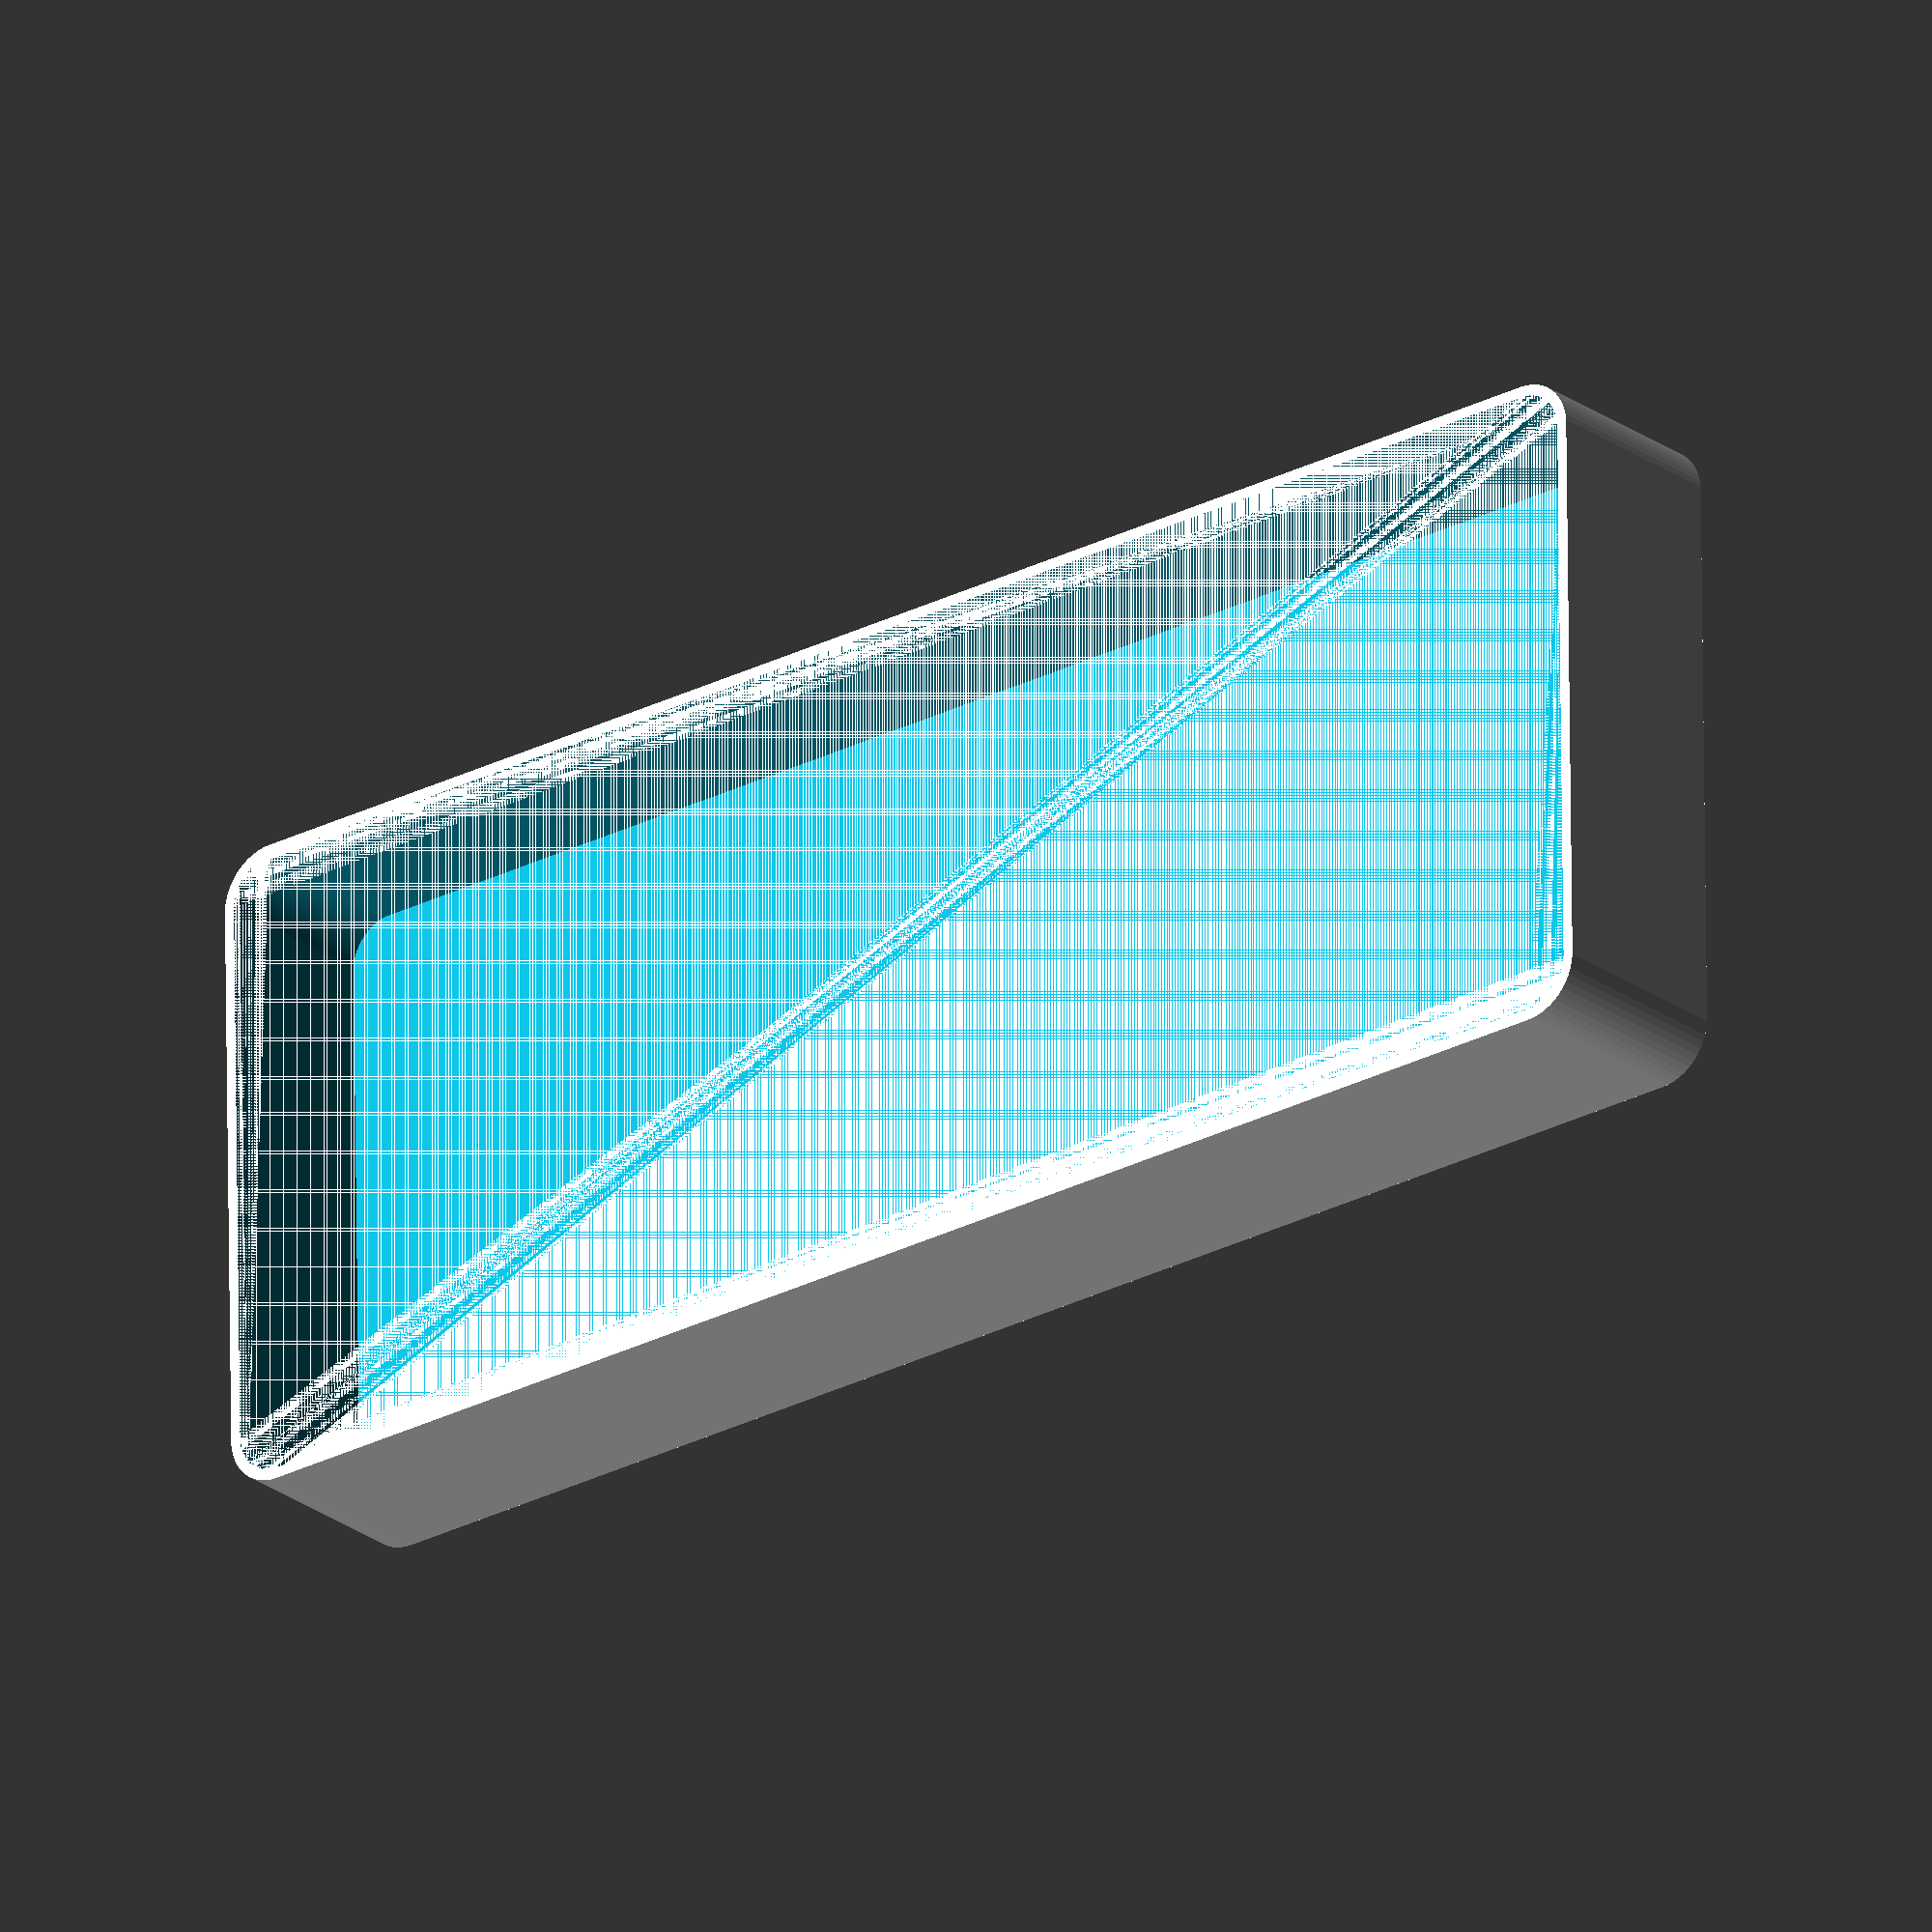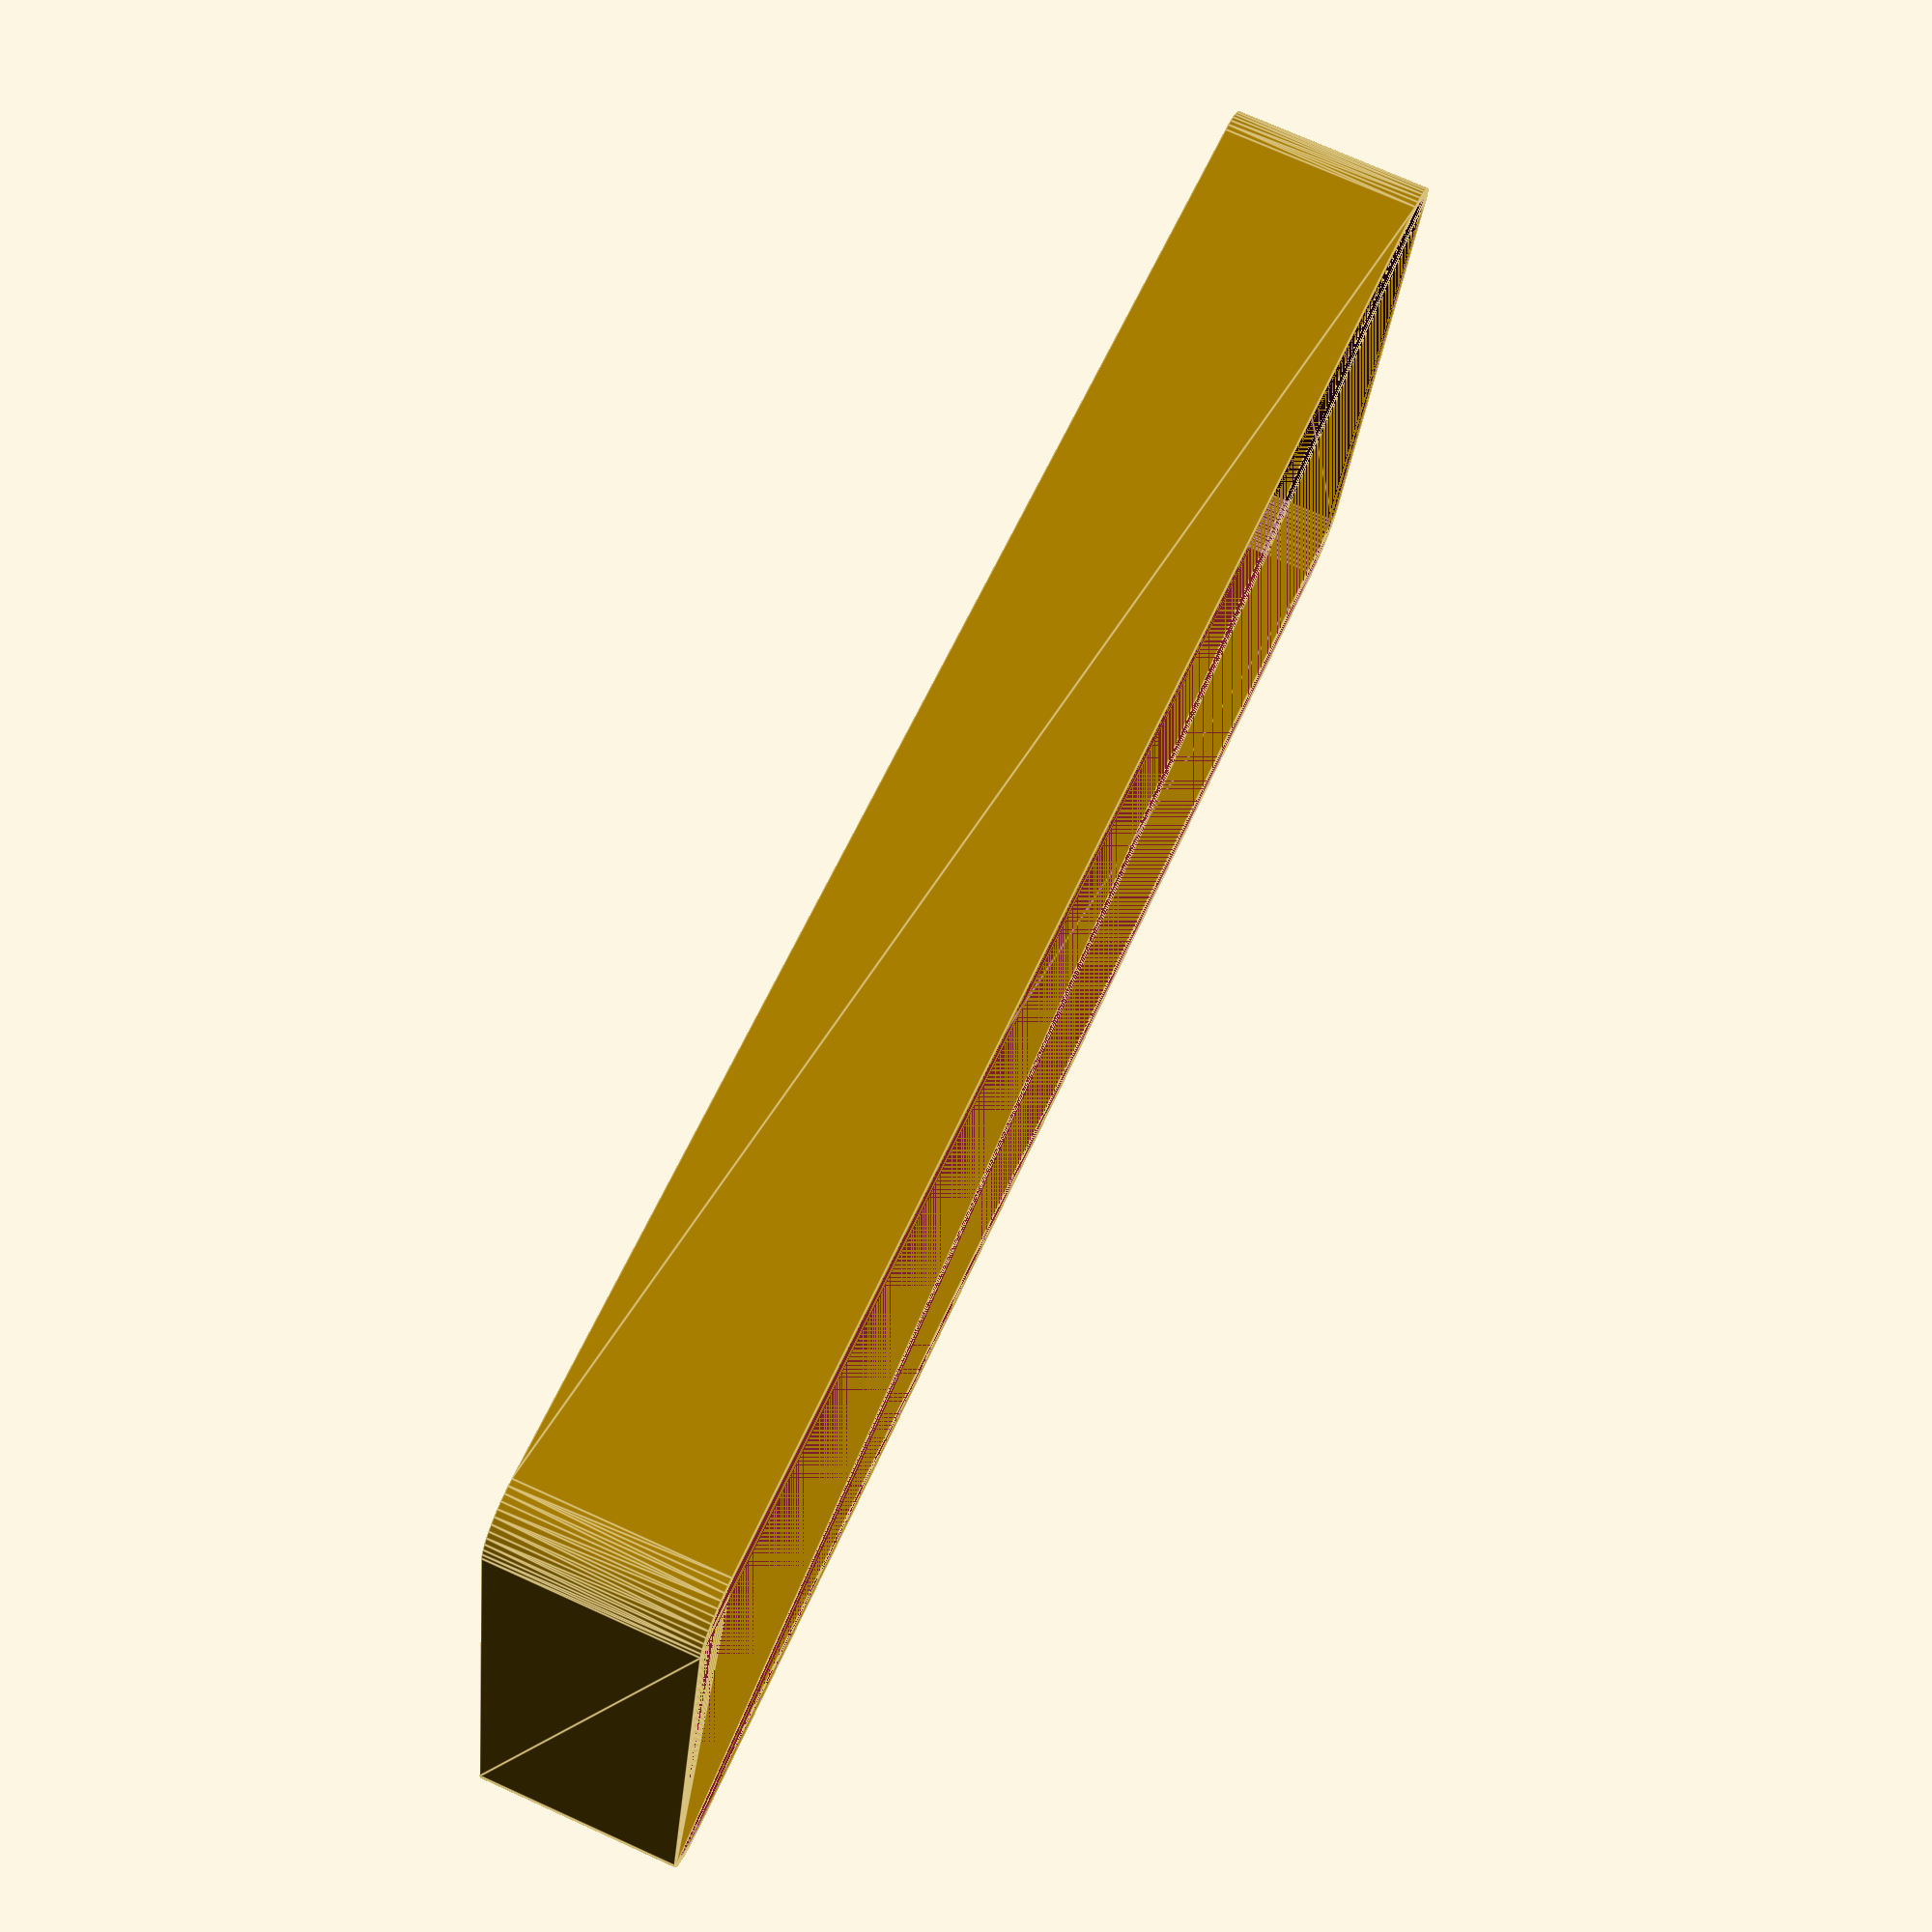
<openscad>
$fn = 50;


difference() {
	union() {
		hull() {
			translate(v = [-25.0000000000, 70.0000000000, 0]) {
				cylinder(h = 18, r = 5);
			}
			translate(v = [25.0000000000, 70.0000000000, 0]) {
				cylinder(h = 18, r = 5);
			}
			translate(v = [-25.0000000000, -70.0000000000, 0]) {
				cylinder(h = 18, r = 5);
			}
			translate(v = [25.0000000000, -70.0000000000, 0]) {
				cylinder(h = 18, r = 5);
			}
		}
	}
	union() {
		translate(v = [0, 0, 2]) {
			hull() {
				translate(v = [-25.0000000000, 70.0000000000, 0]) {
					cylinder(h = 16, r = 4);
				}
				translate(v = [25.0000000000, 70.0000000000, 0]) {
					cylinder(h = 16, r = 4);
				}
				translate(v = [-25.0000000000, -70.0000000000, 0]) {
					cylinder(h = 16, r = 4);
				}
				translate(v = [25.0000000000, -70.0000000000, 0]) {
					cylinder(h = 16, r = 4);
				}
			}
		}
	}
}
</openscad>
<views>
elev=204.7 azim=89.2 roll=140.1 proj=o view=wireframe
elev=106.3 azim=282.7 roll=245.7 proj=p view=edges
</views>
